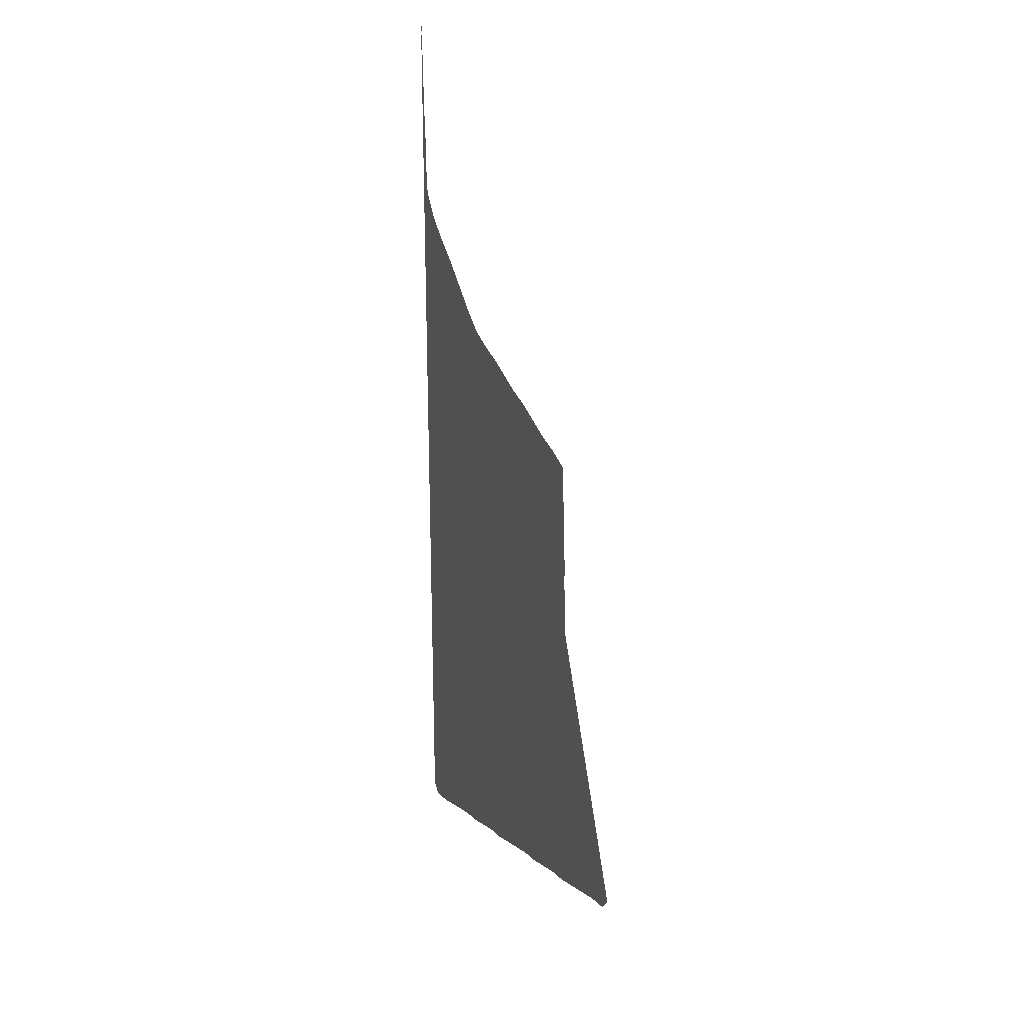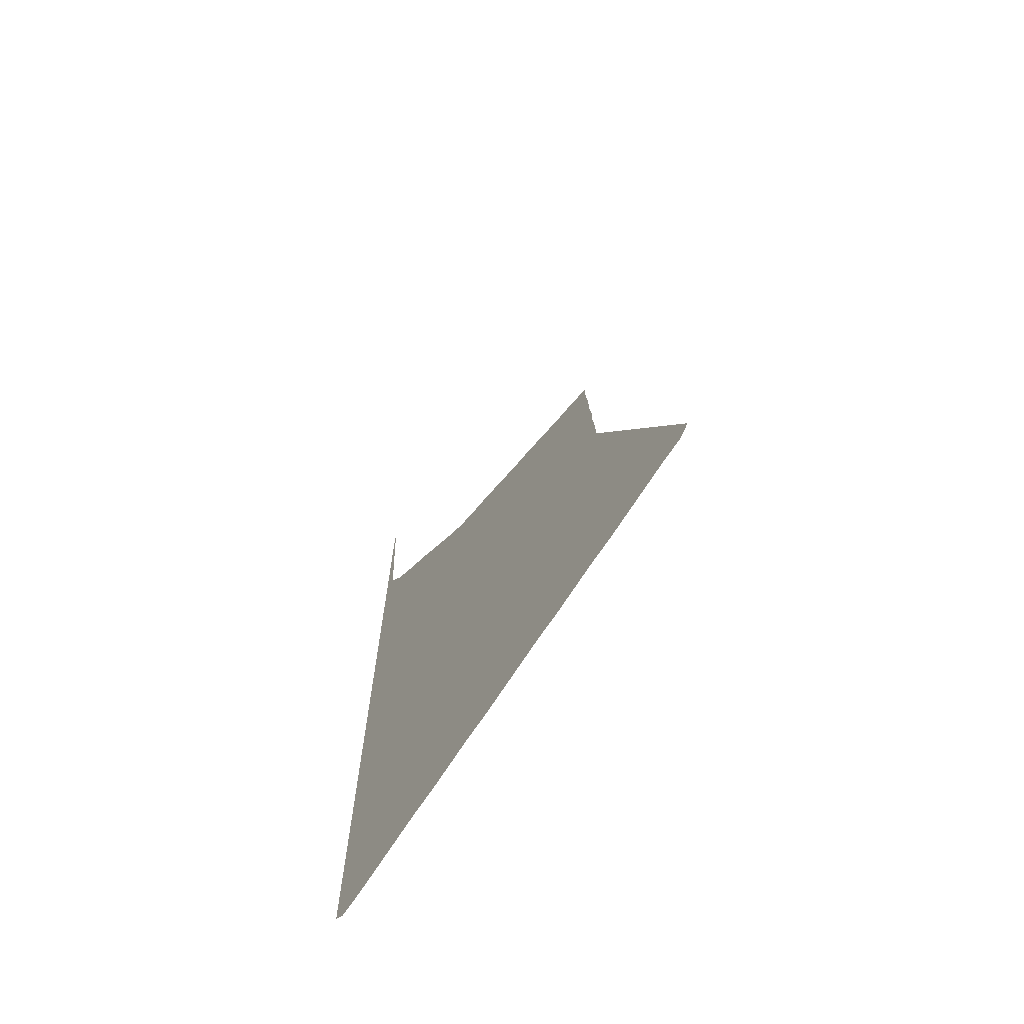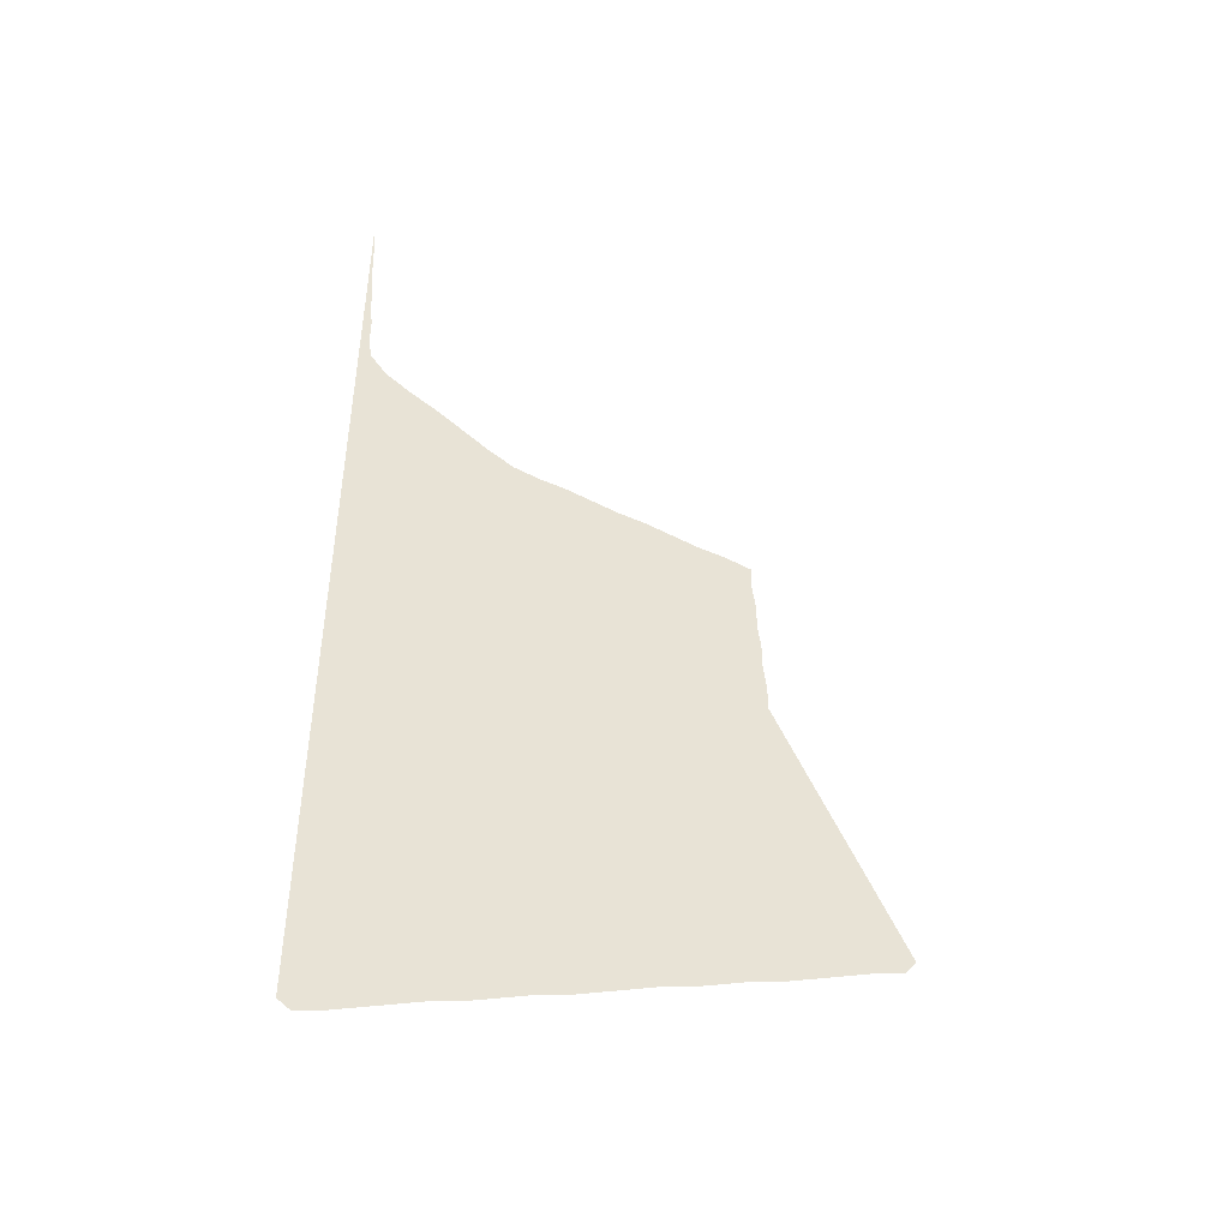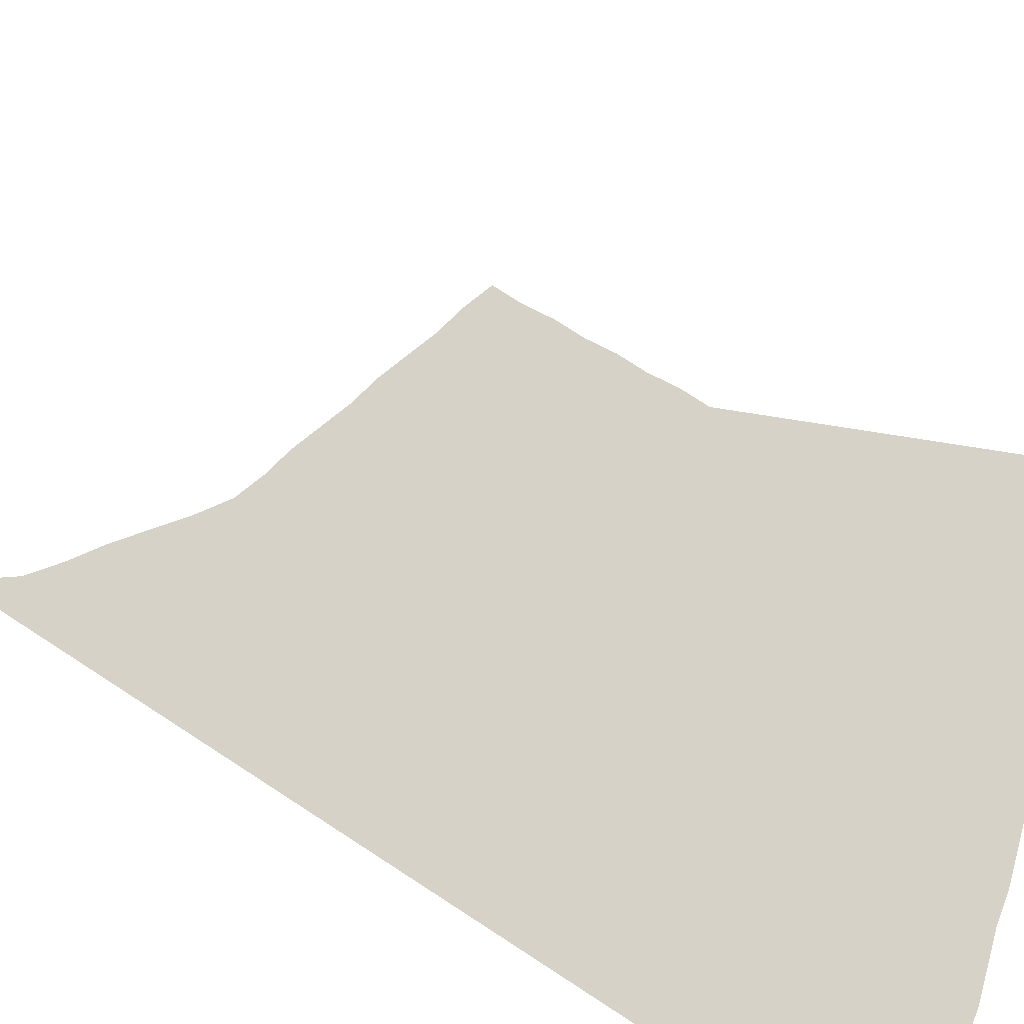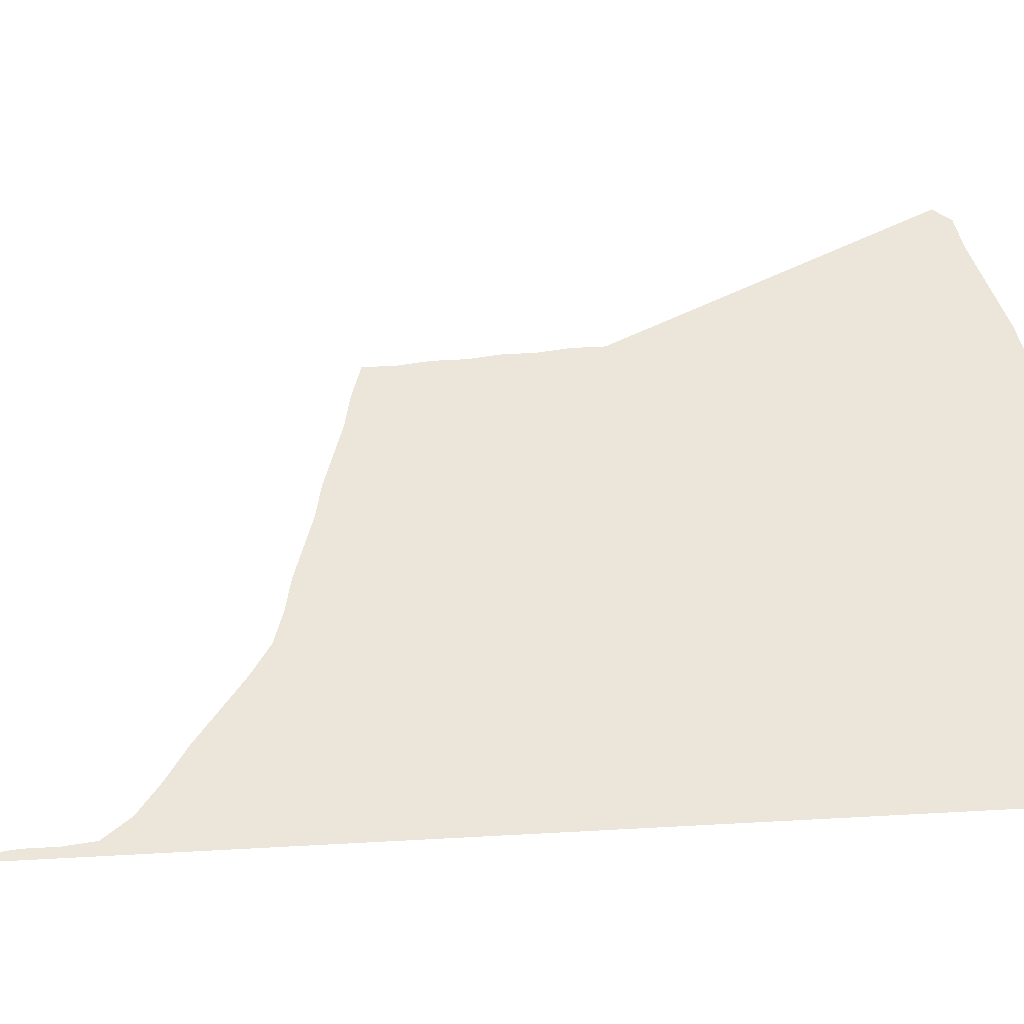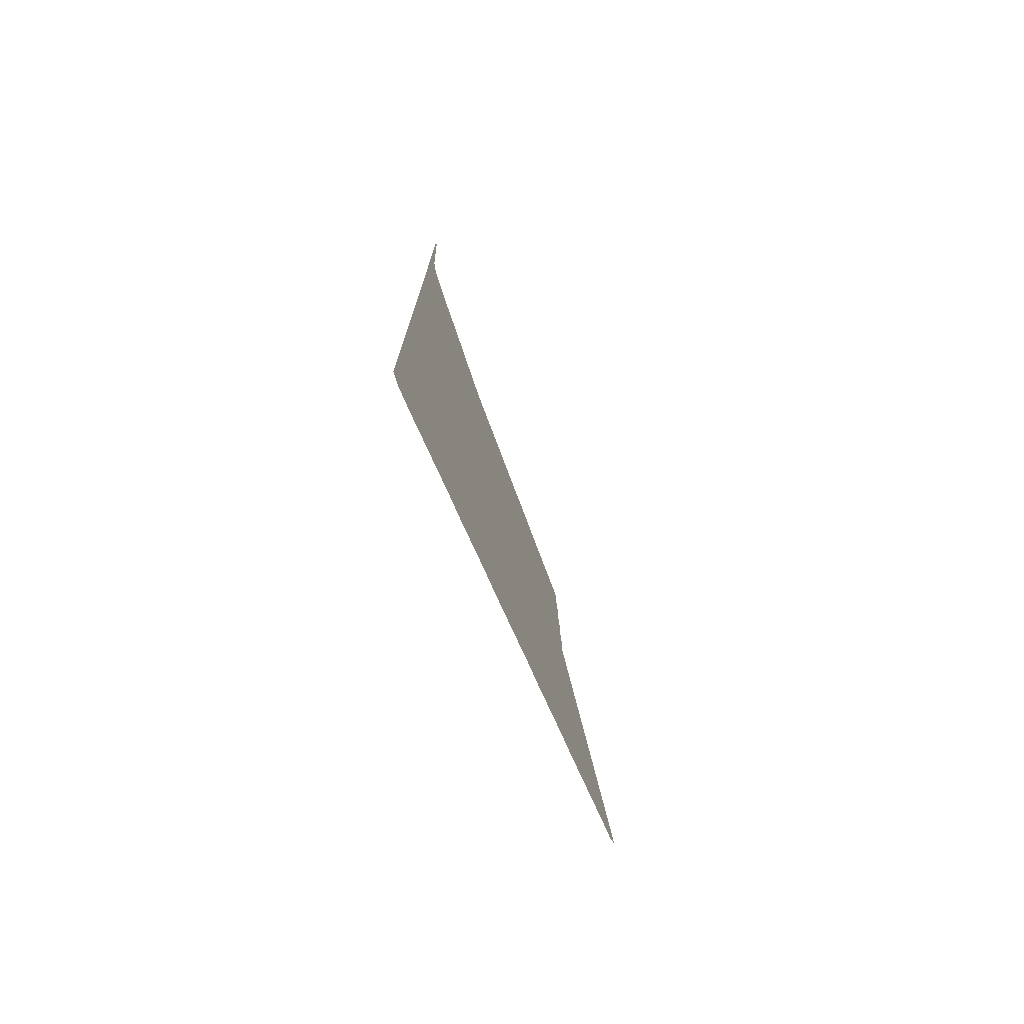
<metadata>
{"format":"obj","ext":"obj","renderer":"f3d","projection":"perspective","resolution":1024,"background":"white","views":[{"elev":24.3,"azim":67.4,"up":"+Y"},{"elev":-70.1,"azim":52.9,"up":"+Y"},{"elev":-47.0,"azim":-16.8,"up":"+Y"},{"elev":78.0,"azim":-57.1,"up":"+Z"},{"elev":56.9,"azim":-93.3,"up":"+Z"},{"elev":-76.1,"azim":-68.0,"up":"+Y"}]}
</metadata>
<code>
v 0 0.51 0
v 0 0.5358 0
v 0 0.5616 0
v 0 0.5874 0
v 0 0.6132 0
v 0 0.639 0
v 0 0.6648 0
v 0 0.6905 0
v 0 0.7163 0
v 0 0.7421 0
v 0 0.7679 0
v 0 0.7937 0
v 0 0.8195 0
v 0 0.8453 0
v 0 0.8711 0
v 0 0.8969 0
v 0 0.9226 0
v 0 0.9484 0
v 0 0.9742 0
v 0 1 0
v 0 0.9914 0
v 0 0.9656 0
v 0.002865 0.9398 0
v 0.002865 0.914 0
v 0.005731 0.8882 0
v 0.005731 0.8625 0
v 0.008596 0.8367 0
v 0.008596 0.8109 0
v 0.01146 0.7851 0
v 0.02865 0.7622 0
v 0.05444 0.7421 0
v 0.08023 0.7249 0
v 0.106 0.7049 0
v 0.1318 0.6848 0
v 0.1576 0.6676 0
v 0.1834 0.659 0
v 0.2092 0.6533 0
v 0.235 0.6447 0
v 0.2607 0.6361 0
v 0.2865 0.6304 0
v 0.3123 0.6218 0
v 0.3381 0.6132 0
v 0.3639 0.6075 0
v 0.3897 0.5988 0
v 0.3897 0.5731 0
v 0.3926 0.5473 0
v 0.3926 0.5215 0
v 0.3954 0.4957 0
v 0.3954 0.4699 0
v 0.3983 0.4441 0
v 0.3983 0.4183 0
v 0.4097 0.3926 0
v 0.4212 0.3668 0
v 0.4327 0.341 0
v 0.4441 0.3152 0
v 0.4556 0.2894 0
v 0.4671 0.2636 0
v 0.4785 0.2378 0
v 0.49 0.212 0
v 0.5014 0.1862 0
v 0.5129 0.1605 0
v 0.5014 0.1461 0
v 0.4756 0.1404 0
v 0.4499 0.1318 0
v 0.4241 0.1232 0
v 0.3983 0.1146 0
v 0.3725 0.1089 0
v 0.3467 0.1003 0
v 0.3209 0.09169 0
v 0.2951 0.08596 0
v 0.2693 0.07736 0
v 0.2435 0.06877 0
v 0.2178 0.06017 0
v 0.192 0.05444 0
v 0.1662 0.04584 0
v 0.1404 0.03725 0
v 0.1146 0.03152 0
v 0.08883 0.02292 0
v 0.06304 0.01433 0
v 0.03725 0.005731 0
v 0.01146 0 0
v 0 0.008596 0
v 0 0.03438 0
v 0 0.06017 0
v 0 0.08596 0
v 0 0.1118 0
v 0 0.1375 0
v 0 0.1633 0
v 0 0.1891 0
v 0 0.2149 0
v 0 0.2407 0
v 0 0.2665 0
v 0 0.2923 0
v 0 0.318 0
v 0 0.3438 0
v 0 0.3696 0
v 0 0.3954 0
v 0 0.4212 0
v 0 0.447 0
v 0 0.4728 0
v 0 0.4986 0
f 51 96 95
f 54 70 69
f 81 83 82
f 80 83 81
f 70 93 71
f 6 33 7
f 53 70 54
f 52 93 53
f 53 93 70
f 50 98 51
f 50 99 98
f 38 100 39
f 39 100 99
f 55 67 56
f 56 67 57
f 57 67 66
f 73 90 74
f 79 84 83
f 79 83 80
f 79 85 84
f 60 62 61
f 57 65 58
f 57 66 65
f 52 94 93
f 51 94 52
f 51 95 94
f 8 32 31
f 7 32 8
f 7 33 32
f 5 34 6
f 6 34 33
f 4 34 5
f 4 35 34
f 3 35 4
f 2 35 3
f 42 46 45
f 42 45 43
f 43 45 44
f 51 97 96
f 51 98 97
f 37 101 38
f 38 101 100
f 73 91 90
f 72 91 73
f 55 68 67
f 54 69 68
f 54 68 55
f 74 90 89
f 76 87 77
f 77 87 86
f 78 85 79
f 78 86 85
f 77 86 78
f 58 64 59
f 58 65 64
f 10 30 11
f 10 31 30
f 8 31 9
f 9 31 10
f 13 28 27
f 15 25 16
f 17 23 18
f 1 36 2
f 2 36 35
f 1 101 36
f 36 101 37
f 42 47 46
f 41 47 42
f 40 47 41
f 40 48 47
f 39 99 49
f 49 99 50
f 39 49 40
f 40 49 48
f 71 93 92
f 71 92 72
f 72 92 91
f 76 88 87
f 59 63 60
f 59 64 63
f 60 63 62
f 11 30 29
f 15 26 25
f 13 27 14
f 14 26 15
f 14 27 26
f 16 24 17
f 16 25 24
f 17 24 23
f 18 23 22
f 19 23 21
f 75 89 88
f 74 89 75
f 75 88 76
f 11 29 12
f 12 28 13
f 12 29 28

</code>
